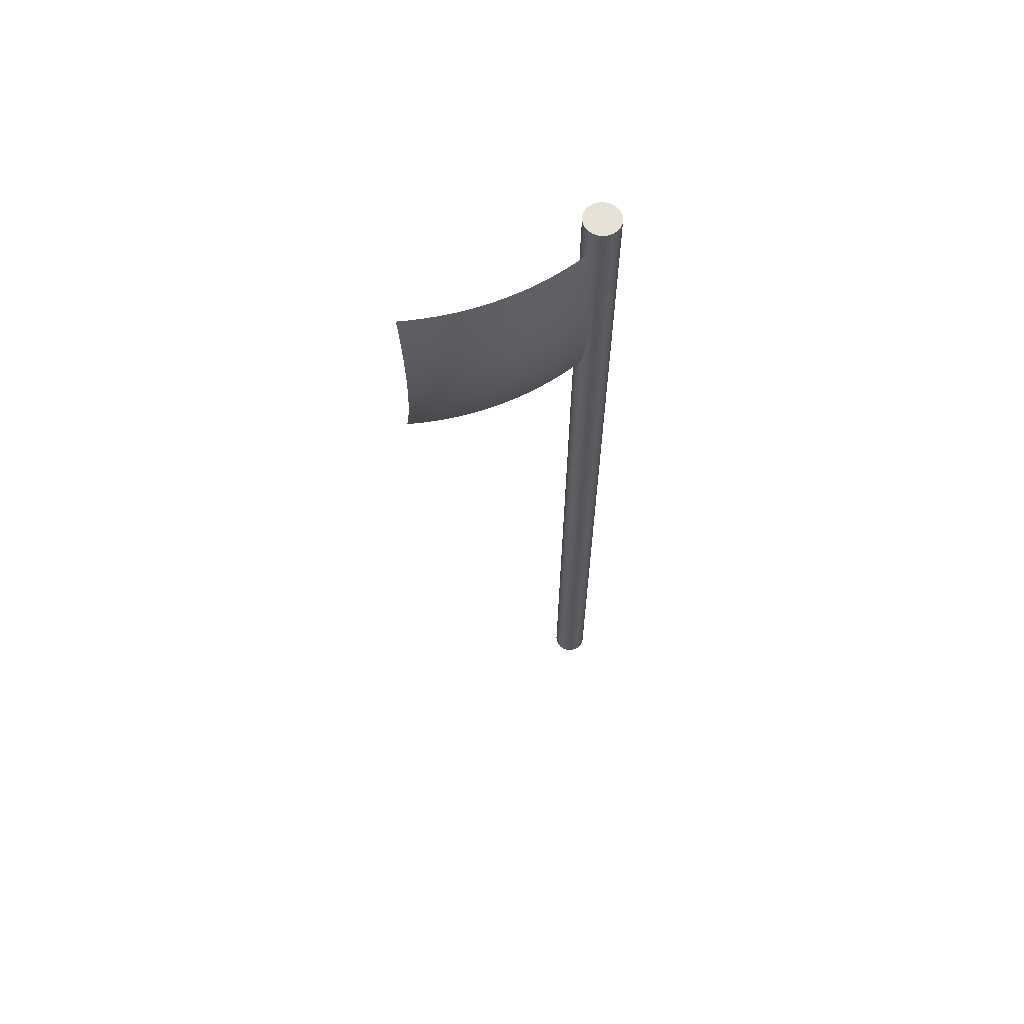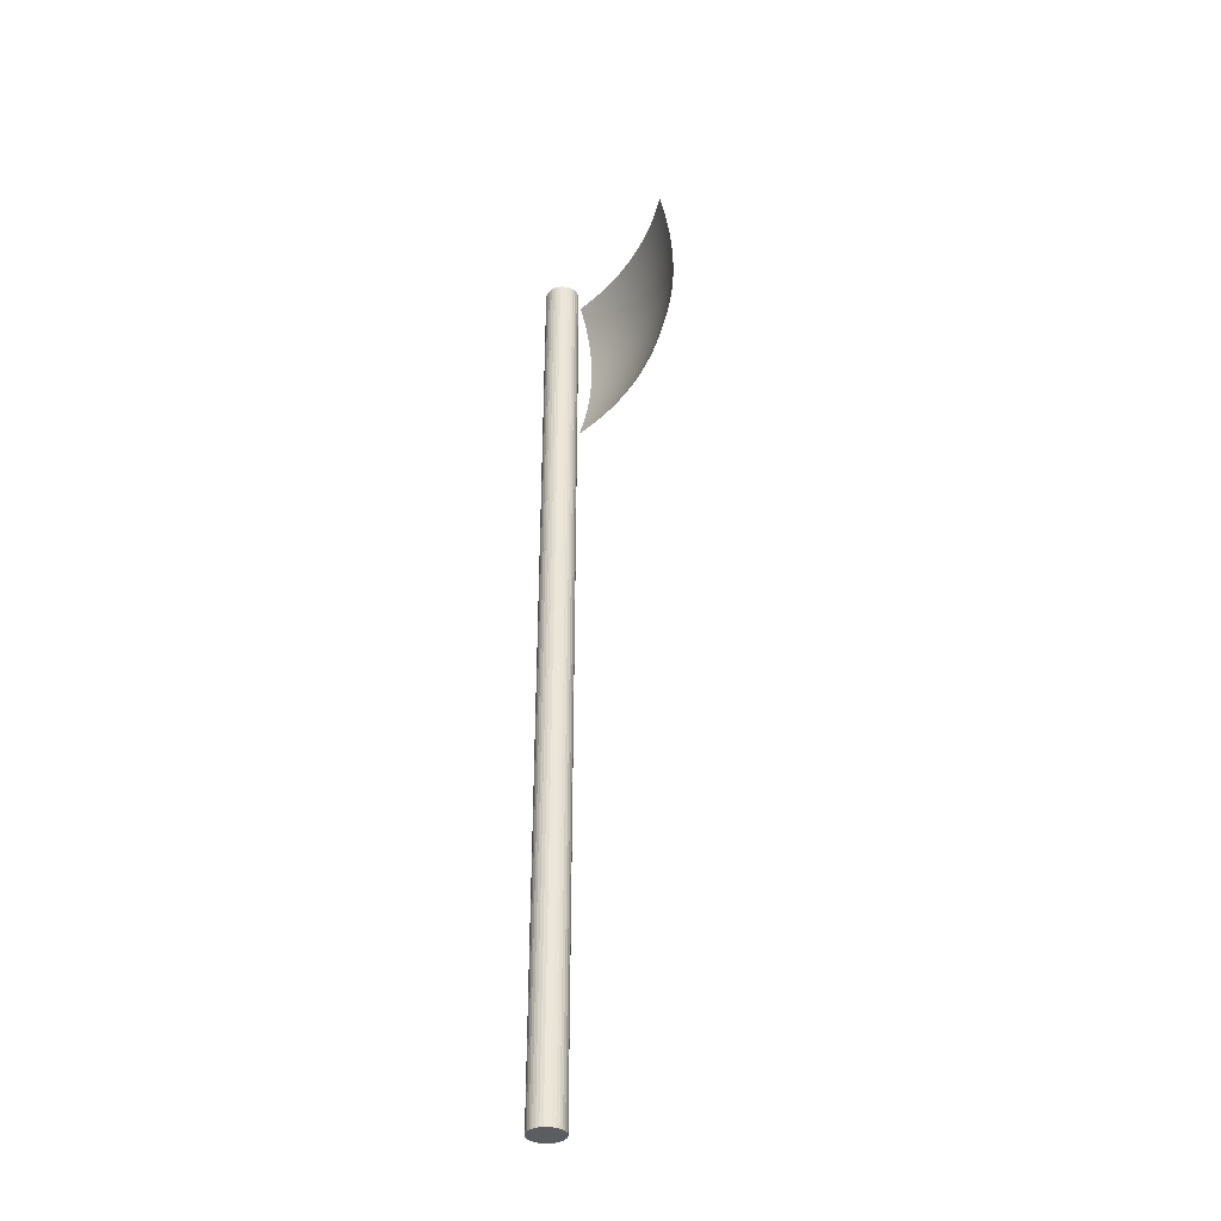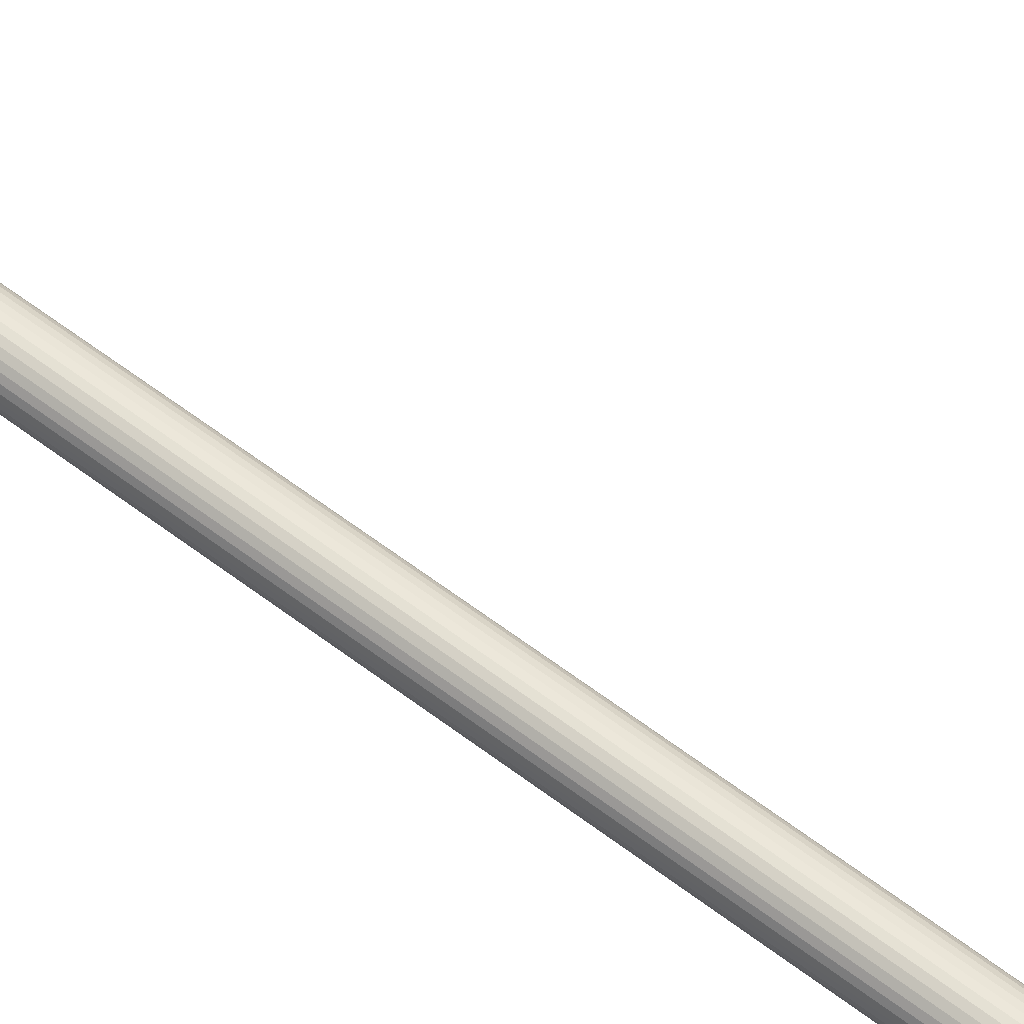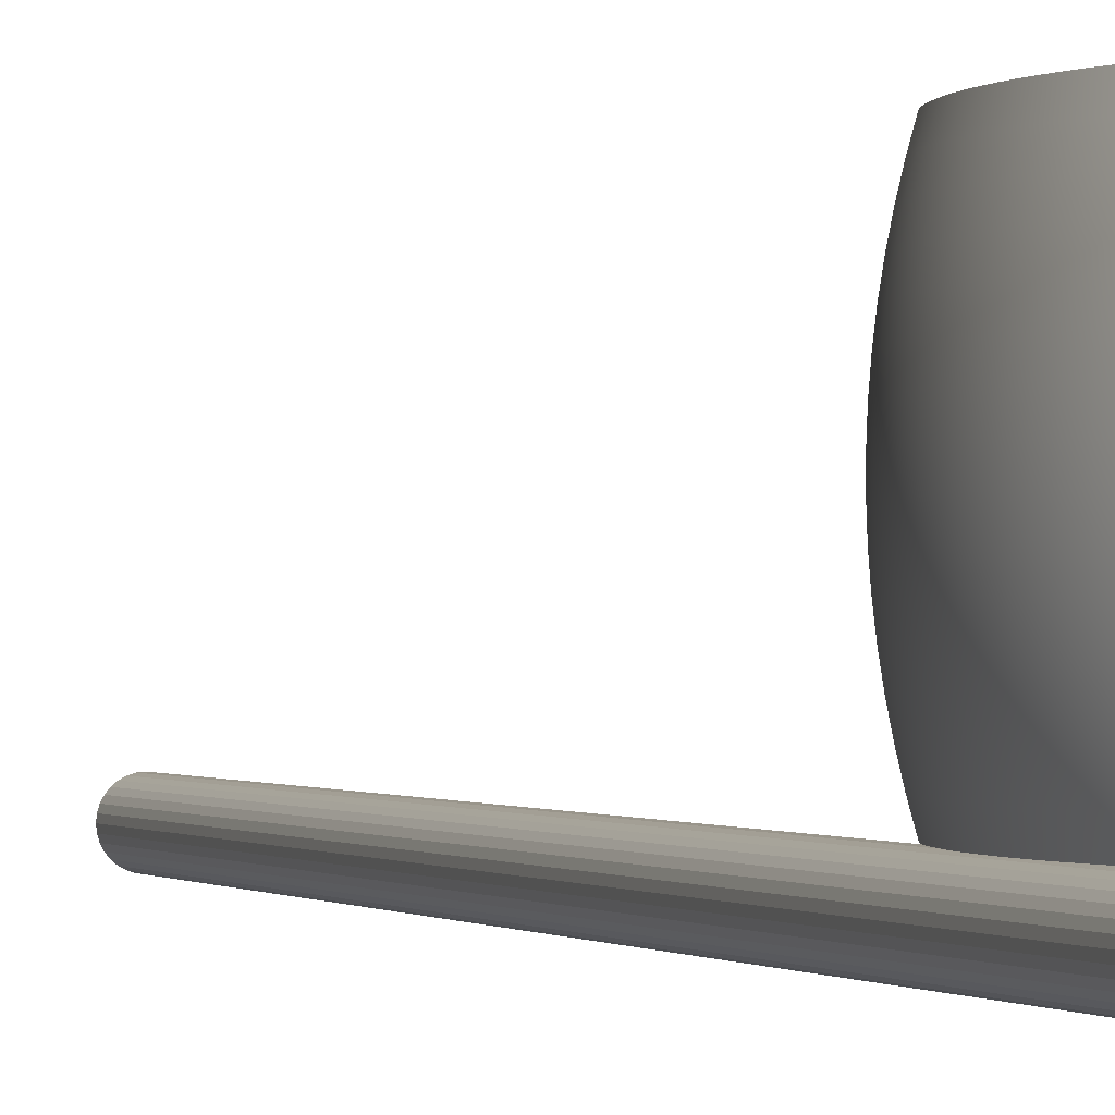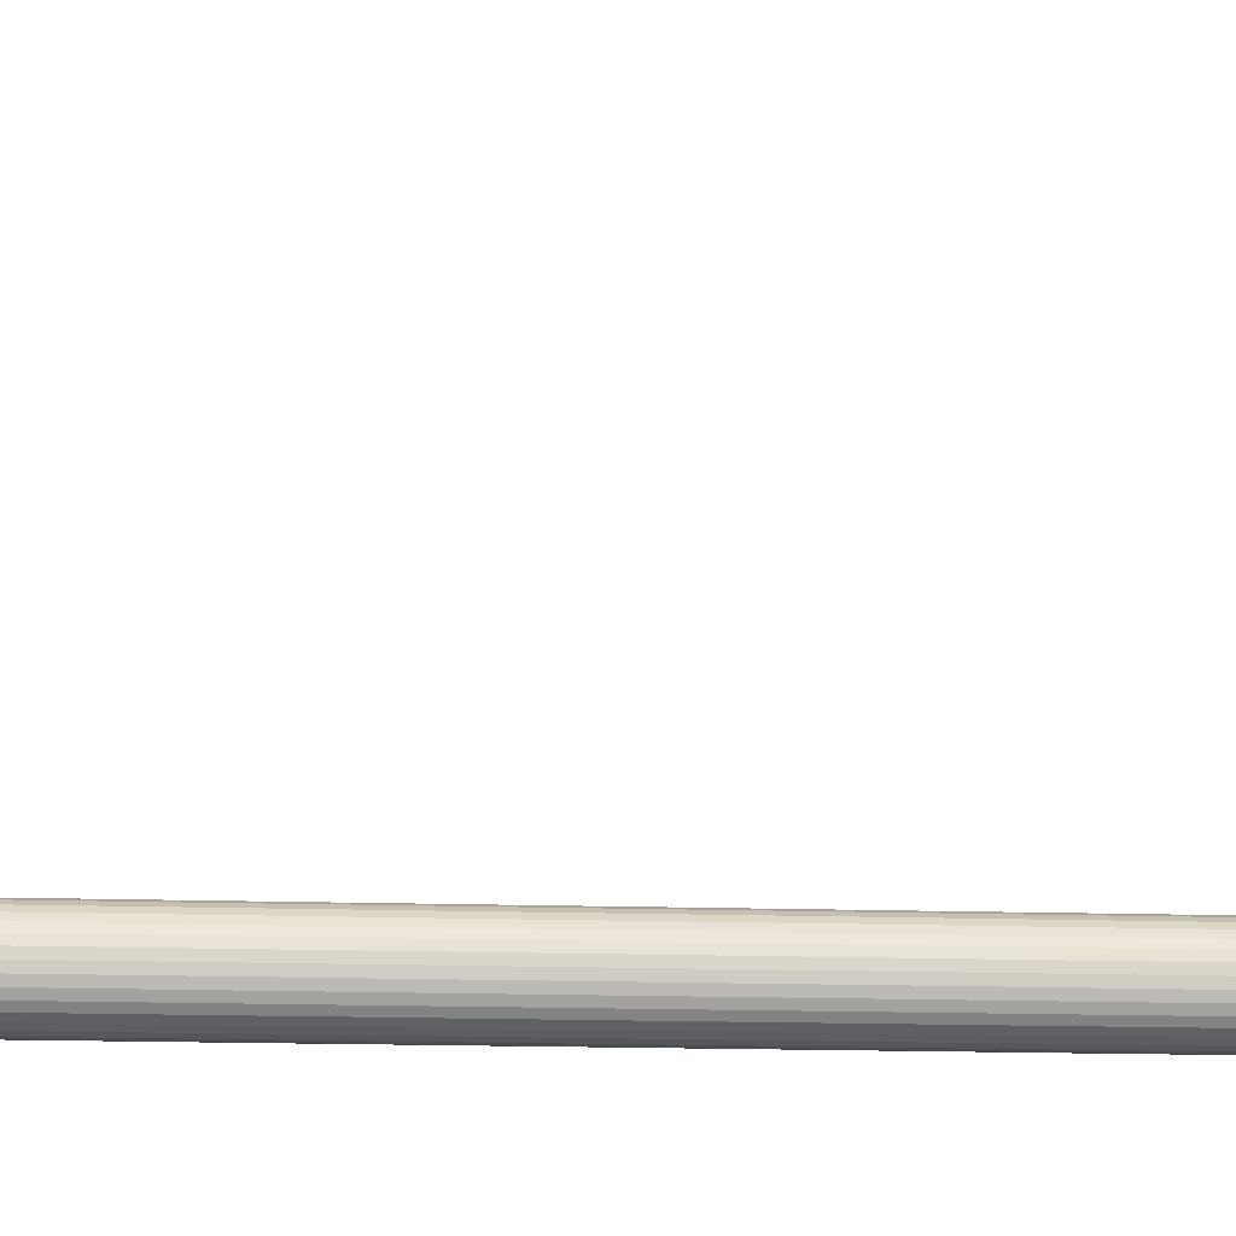
<metadata>
{"format":"obj","ext":"obj","renderer":"f3d","projection":"perspective","resolution":1024,"background":"white","views":[{"elev":63.5,"azim":67.4,"up":"+Y"},{"elev":-36.2,"azim":-27.4,"up":"+Y"},{"elev":58.7,"azim":-51.6,"up":"+Z"},{"elev":-0.3,"azim":161.0,"up":"+Z"},{"elev":-10.2,"azim":84.1,"up":"+Z"}]}
</metadata>
<code>
o Cylinder
v 0 0 -0.3
v 0 16 -0.3
v 0.05853 0 -0.2942
v 0.05853 16 -0.2942
v 0.1148 0 -0.2772
v 0.1148 16 -0.2772
v 0.1667 0 -0.2494
v 0.1667 16 -0.2494
v 0.2121 0 -0.2121
v 0.2121 16 -0.2121
v 0.2494 0 -0.1667
v 0.2494 16 -0.1667
v 0.2772 0 -0.1148
v 0.2772 16 -0.1148
v 0.2942 0 -0.05853
v 0.2942 16 -0.05853
v 0.3 0 0
v 0.3 16 0
v 0.2942 0 0.05853
v 0.2942 16 0.05853
v 0.2772 0 0.1148
v 0.2772 16 0.1148
v 0.2494 0 0.1667
v 0.2494 16 0.1667
v 0.2121 0 0.2121
v 0.2121 16 0.2121
v 0.1667 0 0.2494
v 0.1667 16 0.2494
v 0.1148 0 0.2772
v 0.1148 16 0.2772
v 0.05853 0 0.2942
v 0.05853 16 0.2942
v 0 0 0.3
v 0 16 0.3
v -0.05853 0 0.2942
v -0.05853 16 0.2942
v -0.1148 0 0.2772
v -0.1148 16 0.2772
v -0.1667 0 0.2494
v -0.1667 16 0.2494
v -0.2121 0 0.2121
v -0.2121 16 0.2121
v -0.2494 0 0.1667
v -0.2494 16 0.1667
v -0.2772 0 0.1148
v -0.2772 16 0.1148
v -0.2942 0 0.05853
v -0.2942 16 0.05853
v -0.3 0 0
v -0.3 16 0
v -0.2942 0 -0.05853
v -0.2942 16 -0.05853
v -0.2772 0 -0.1148
v -0.2772 16 -0.1148
v -0.2494 0 -0.1667
v -0.2494 16 -0.1667
v -0.2121 0 -0.2121
v -0.2121 16 -0.2121
v -0.1667 0 -0.2494
v -0.1667 16 -0.2494
v -0.1148 0 -0.2772
v -0.1148 16 -0.2772
v -0.05853 0 -0.2942
v -0.05853 16 -0.2942
f 1 2 4 3
f 3 4 6 5
f 5 6 8 7
f 7 8 10 9
f 9 10 12 11
f 11 12 14 13
f 13 14 16 15
f 15 16 18 17
f 17 18 20 19
f 19 20 22 21
f 21 22 24 23
f 23 24 26 25
f 25 26 28 27
f 27 28 30 29
f 29 30 32 31
f 31 32 34 33
f 33 34 36 35
f 35 36 38 37
f 37 38 40 39
f 39 40 42 41
f 41 42 44 43
f 43 44 46 45
f 45 46 48 47
f 47 48 50 49
f 49 50 52 51
f 51 52 54 53
f 53 54 56 55
f 55 56 58 57
f 57 58 60 59
f 59 60 62 61
f 4 2 64 62 60 58 56 54 52 50 48 46 44 42 40 38 36 34 32 30 28 26 24 22 20 18 16 14 12 10 8 6
f 61 62 64 63
f 63 64 2 1
f 1 3 5 7 9 11 13 15 17 19 21 23 25 27 29 31 33 35 37 39 41 43 45 47 49 51 53 55 57 59 61 63
o SurfPatch
v 0.2107 12.55 3.325
v 0.2688 12.55 3.125
v 0.3187 12.55 2.925
v 0.3602 12.55 2.725
v 0.3935 12.55 2.525
v 0.4184 12.55 2.325
v 0.435 12.55 2.125
v 0.4433 12.55 1.925
v 0.4433 12.55 1.725
v 0.435 12.55 1.525
v 0.4184 12.55 1.325
v 0.3935 12.55 1.125
v 0.3602 12.55 0.9245
v 0.3187 12.55 0.7245
v 0.2688 12.55 0.5245
v 0.2107 12.55 0.3245
v 0.2688 12.75 3.325
v 0.3292 12.75 3.125
v 0.3809 12.75 2.925
v 0.424 12.75 2.725
v 0.4585 12.75 2.525
v 0.4843 12.75 2.325
v 0.5015 12.75 2.125
v 0.5102 12.75 1.925
v 0.5102 12.75 1.725
v 0.5015 12.75 1.525
v 0.4843 12.75 1.325
v 0.4585 12.75 1.125
v 0.424 12.75 0.9245
v 0.3809 12.75 0.7245
v 0.3292 12.75 0.5245
v 0.2688 12.75 0.3245
v 0.3187 12.95 3.325
v 0.3809 12.95 3.125
v 0.4342 12.95 2.925
v 0.4786 12.95 2.725
v 0.5141 12.95 2.525
v 0.5408 12.95 2.325
v 0.5586 12.95 2.125
v 0.5675 12.95 1.925
v 0.5675 12.95 1.725
v 0.5586 12.95 1.525
v 0.5408 12.95 1.325
v 0.5141 12.95 1.125
v 0.4786 12.95 0.9245
v 0.4342 12.95 0.7245
v 0.3809 12.95 0.5245
v 0.3187 12.95 0.3245
v 0.3602 13.15 3.325
v 0.424 13.15 3.125
v 0.4786 13.15 2.925
v 0.5241 13.15 2.725
v 0.5606 13.15 2.525
v 0.5879 13.15 2.325
v 0.6061 13.15 2.125
v 0.6152 13.15 1.925
v 0.6152 13.15 1.725
v 0.6061 13.15 1.525
v 0.5879 13.15 1.325
v 0.5606 13.15 1.125
v 0.5241 13.15 0.9245
v 0.4786 13.15 0.7245
v 0.424 13.15 0.5245
v 0.3602 13.15 0.3245
v 0.3935 13.35 3.325
v 0.4585 13.35 3.125
v 0.5141 13.35 2.925
v 0.5606 13.35 2.725
v 0.5977 13.35 2.525
v 0.6255 13.35 2.325
v 0.6441 13.35 2.125
v 0.6534 13.35 1.925
v 0.6534 13.35 1.725
v 0.6441 13.35 1.525
v 0.6255 13.35 1.325
v 0.5977 13.35 1.125
v 0.5606 13.35 0.9245
v 0.5141 13.35 0.7245
v 0.4585 13.35 0.5245
v 0.3935 13.35 0.3245
v 0.4184 13.55 3.325
v 0.4843 13.55 3.125
v 0.5408 13.55 2.925
v 0.5879 13.55 2.725
v 0.6255 13.55 2.525
v 0.6538 13.55 2.325
v 0.6726 13.55 2.125
v 0.682 13.55 1.925
v 0.682 13.55 1.725
v 0.6726 13.55 1.525
v 0.6538 13.55 1.325
v 0.6255 13.55 1.125
v 0.5879 13.55 0.9245
v 0.5408 13.55 0.7245
v 0.4843 13.55 0.5245
v 0.4184 13.55 0.3245
v 0.435 13.75 3.325
v 0.5015 13.75 3.125
v 0.5586 13.75 2.925
v 0.6061 13.75 2.725
v 0.6441 13.75 2.525
v 0.6726 13.75 2.325
v 0.6916 13.75 2.125
v 0.7011 13.75 1.925
v 0.7011 13.75 1.725
v 0.6916 13.75 1.525
v 0.6726 13.75 1.325
v 0.6441 13.75 1.125
v 0.6061 13.75 0.9245
v 0.5586 13.75 0.7245
v 0.5015 13.75 0.5245
v 0.435 13.75 0.3245
v 0.4433 13.95 3.325
v 0.5102 13.95 3.125
v 0.5675 13.95 2.925
v 0.6152 13.95 2.725
v 0.6534 13.95 2.525
v 0.682 13.95 2.325
v 0.7011 13.95 2.125
v 0.7107 13.95 1.925
v 0.7107 13.95 1.725
v 0.7011 13.95 1.525
v 0.682 13.95 1.325
v 0.6534 13.95 1.125
v 0.6152 13.95 0.9245
v 0.5675 13.95 0.7245
v 0.5102 13.95 0.5245
v 0.4433 13.95 0.3245
v 0.4433 14.15 3.325
v 0.5102 14.15 3.125
v 0.5675 14.15 2.925
v 0.6152 14.15 2.725
v 0.6534 14.15 2.525
v 0.682 14.15 2.325
v 0.7011 14.15 2.125
v 0.7107 14.15 1.925
v 0.7107 14.15 1.725
v 0.7011 14.15 1.525
v 0.682 14.15 1.325
v 0.6534 14.15 1.125
v 0.6152 14.15 0.9245
v 0.5675 14.15 0.7245
v 0.5102 14.15 0.5245
v 0.4433 14.15 0.3245
v 0.435 14.35 3.325
v 0.5015 14.35 3.125
v 0.5586 14.35 2.925
v 0.6061 14.35 2.725
v 0.6441 14.35 2.525
v 0.6726 14.35 2.325
v 0.6916 14.35 2.125
v 0.7011 14.35 1.925
v 0.7011 14.35 1.725
v 0.6916 14.35 1.525
v 0.6726 14.35 1.325
v 0.6441 14.35 1.125
v 0.6061 14.35 0.9245
v 0.5586 14.35 0.7245
v 0.5015 14.35 0.5245
v 0.435 14.35 0.3245
v 0.4184 14.55 3.325
v 0.4843 14.55 3.125
v 0.5408 14.55 2.925
v 0.5879 14.55 2.725
v 0.6255 14.55 2.525
v 0.6538 14.55 2.325
v 0.6726 14.55 2.125
v 0.682 14.55 1.925
v 0.682 14.55 1.725
v 0.6726 14.55 1.525
v 0.6538 14.55 1.325
v 0.6255 14.55 1.125
v 0.5879 14.55 0.9245
v 0.5408 14.55 0.7245
v 0.4843 14.55 0.5245
v 0.4184 14.55 0.3245
v 0.3935 14.75 3.325
v 0.4585 14.75 3.125
v 0.5141 14.75 2.925
v 0.5606 14.75 2.725
v 0.5977 14.75 2.525
v 0.6255 14.75 2.325
v 0.6441 14.75 2.125
v 0.6534 14.75 1.925
v 0.6534 14.75 1.725
v 0.6441 14.75 1.525
v 0.6255 14.75 1.325
v 0.5977 14.75 1.125
v 0.5606 14.75 0.9245
v 0.5141 14.75 0.7245
v 0.4585 14.75 0.5245
v 0.3935 14.75 0.3245
v 0.3602 14.95 3.325
v 0.424 14.95 3.125
v 0.4786 14.95 2.925
v 0.5241 14.95 2.725
v 0.5606 14.95 2.525
v 0.5879 14.95 2.325
v 0.6061 14.95 2.125
v 0.6152 14.95 1.925
v 0.6152 14.95 1.725
v 0.6061 14.95 1.525
v 0.5879 14.95 1.325
v 0.5606 14.95 1.125
v 0.5241 14.95 0.9245
v 0.4786 14.95 0.7245
v 0.424 14.95 0.5245
v 0.3602 14.95 0.3245
v 0.3187 15.15 3.325
v 0.3809 15.15 3.125
v 0.4342 15.15 2.925
v 0.4786 15.15 2.725
v 0.5141 15.15 2.525
v 0.5408 15.15 2.325
v 0.5586 15.15 2.125
v 0.5675 15.15 1.925
v 0.5675 15.15 1.725
v 0.5586 15.15 1.525
v 0.5408 15.15 1.325
v 0.5141 15.15 1.125
v 0.4786 15.15 0.9245
v 0.4342 15.15 0.7245
v 0.3809 15.15 0.5245
v 0.3187 15.15 0.3245
v 0.2688 15.35 3.325
v 0.3292 15.35 3.125
v 0.3809 15.35 2.925
v 0.424 15.35 2.725
v 0.4585 15.35 2.525
v 0.4843 15.35 2.325
v 0.5015 15.35 2.125
v 0.5102 15.35 1.925
v 0.5102 15.35 1.725
v 0.5015 15.35 1.525
v 0.4843 15.35 1.325
v 0.4585 15.35 1.125
v 0.424 15.35 0.9245
v 0.3809 15.35 0.7245
v 0.3292 15.35 0.5245
v 0.2688 15.35 0.3245
v 0.2107 15.55 3.325
v 0.2688 15.55 3.125
v 0.3187 15.55 2.925
v 0.3602 15.55 2.725
v 0.3935 15.55 2.525
v 0.4184 15.55 2.325
v 0.435 15.55 2.125
v 0.4433 15.55 1.925
v 0.4433 15.55 1.725
v 0.435 15.55 1.525
v 0.4184 15.55 1.325
v 0.3935 15.55 1.125
v 0.3602 15.55 0.9245
v 0.3187 15.55 0.7245
v 0.2688 15.55 0.5245
v 0.2107 15.55 0.3245
f 66 82 81 65
f 67 83 82 66
f 68 84 83 67
f 69 85 84 68
f 70 86 85 69
f 71 87 86 70
f 72 88 87 71
f 73 89 88 72
f 74 90 89 73
f 75 91 90 74
f 76 92 91 75
f 77 93 92 76
f 78 94 93 77
f 79 95 94 78
f 80 96 95 79
f 82 98 97 81
f 83 99 98 82
f 84 100 99 83
f 85 101 100 84
f 86 102 101 85
f 87 103 102 86
f 88 104 103 87
f 89 105 104 88
f 90 106 105 89
f 91 107 106 90
f 92 108 107 91
f 93 109 108 92
f 94 110 109 93
f 95 111 110 94
f 96 112 111 95
f 98 114 113 97
f 99 115 114 98
f 100 116 115 99
f 101 117 116 100
f 102 118 117 101
f 103 119 118 102
f 104 120 119 103
f 105 121 120 104
f 106 122 121 105
f 107 123 122 106
f 108 124 123 107
f 109 125 124 108
f 110 126 125 109
f 111 127 126 110
f 112 128 127 111
f 114 130 129 113
f 115 131 130 114
f 116 132 131 115
f 117 133 132 116
f 118 134 133 117
f 119 135 134 118
f 120 136 135 119
f 121 137 136 120
f 122 138 137 121
f 123 139 138 122
f 124 140 139 123
f 125 141 140 124
f 126 142 141 125
f 127 143 142 126
f 128 144 143 127
f 130 146 145 129
f 131 147 146 130
f 132 148 147 131
f 133 149 148 132
f 134 150 149 133
f 135 151 150 134
f 136 152 151 135
f 137 153 152 136
f 138 154 153 137
f 139 155 154 138
f 140 156 155 139
f 141 157 156 140
f 142 158 157 141
f 143 159 158 142
f 144 160 159 143
f 146 162 161 145
f 147 163 162 146
f 148 164 163 147
f 149 165 164 148
f 150 166 165 149
f 151 167 166 150
f 152 168 167 151
f 153 169 168 152
f 154 170 169 153
f 155 171 170 154
f 156 172 171 155
f 157 173 172 156
f 158 174 173 157
f 159 175 174 158
f 160 176 175 159
f 162 178 177 161
f 163 179 178 162
f 164 180 179 163
f 165 181 180 164
f 166 182 181 165
f 167 183 182 166
f 168 184 183 167
f 169 185 184 168
f 170 186 185 169
f 171 187 186 170
f 172 188 187 171
f 173 189 188 172
f 174 190 189 173
f 175 191 190 174
f 176 192 191 175
f 178 194 193 177
f 179 195 194 178
f 180 196 195 179
f 181 197 196 180
f 182 198 197 181
f 183 199 198 182
f 184 200 199 183
f 185 201 200 184
f 186 202 201 185
f 187 203 202 186
f 188 204 203 187
f 189 205 204 188
f 190 206 205 189
f 191 207 206 190
f 192 208 207 191
f 194 210 209 193
f 195 211 210 194
f 196 212 211 195
f 197 213 212 196
f 198 214 213 197
f 199 215 214 198
f 200 216 215 199
f 201 217 216 200
f 202 218 217 201
f 203 219 218 202
f 204 220 219 203
f 205 221 220 204
f 206 222 221 205
f 207 223 222 206
f 208 224 223 207
f 210 226 225 209
f 211 227 226 210
f 212 228 227 211
f 213 229 228 212
f 214 230 229 213
f 215 231 230 214
f 216 232 231 215
f 217 233 232 216
f 218 234 233 217
f 219 235 234 218
f 220 236 235 219
f 221 237 236 220
f 222 238 237 221
f 223 239 238 222
f 224 240 239 223
f 226 242 241 225
f 227 243 242 226
f 228 244 243 227
f 229 245 244 228
f 230 246 245 229
f 231 247 246 230
f 232 248 247 231
f 233 249 248 232
f 234 250 249 233
f 235 251 250 234
f 236 252 251 235
f 237 253 252 236
f 238 254 253 237
f 239 255 254 238
f 240 256 255 239
f 242 258 257 241
f 243 259 258 242
f 244 260 259 243
f 245 261 260 244
f 246 262 261 245
f 247 263 262 246
f 248 264 263 247
f 249 265 264 248
f 250 266 265 249
f 251 267 266 250
f 252 268 267 251
f 253 269 268 252
f 254 270 269 253
f 255 271 270 254
f 256 272 271 255
f 258 274 273 257
f 259 275 274 258
f 260 276 275 259
f 261 277 276 260
f 262 278 277 261
f 263 279 278 262
f 264 280 279 263
f 265 281 280 264
f 266 282 281 265
f 267 283 282 266
f 268 284 283 267
f 269 285 284 268
f 270 286 285 269
f 271 287 286 270
f 272 288 287 271
f 274 290 289 273
f 275 291 290 274
f 276 292 291 275
f 277 293 292 276
f 278 294 293 277
f 279 295 294 278
f 280 296 295 279
f 281 297 296 280
f 282 298 297 281
f 283 299 298 282
f 284 300 299 283
f 285 301 300 284
f 286 302 301 285
f 287 303 302 286
f 288 304 303 287
f 290 306 305 289
f 291 307 306 290
f 292 308 307 291
f 293 309 308 292
f 294 310 309 293
f 295 311 310 294
f 296 312 311 295
f 297 313 312 296
f 298 314 313 297
f 299 315 314 298
f 300 316 315 299
f 301 317 316 300
f 302 318 317 301
f 303 319 318 302
f 304 320 319 303

</code>
